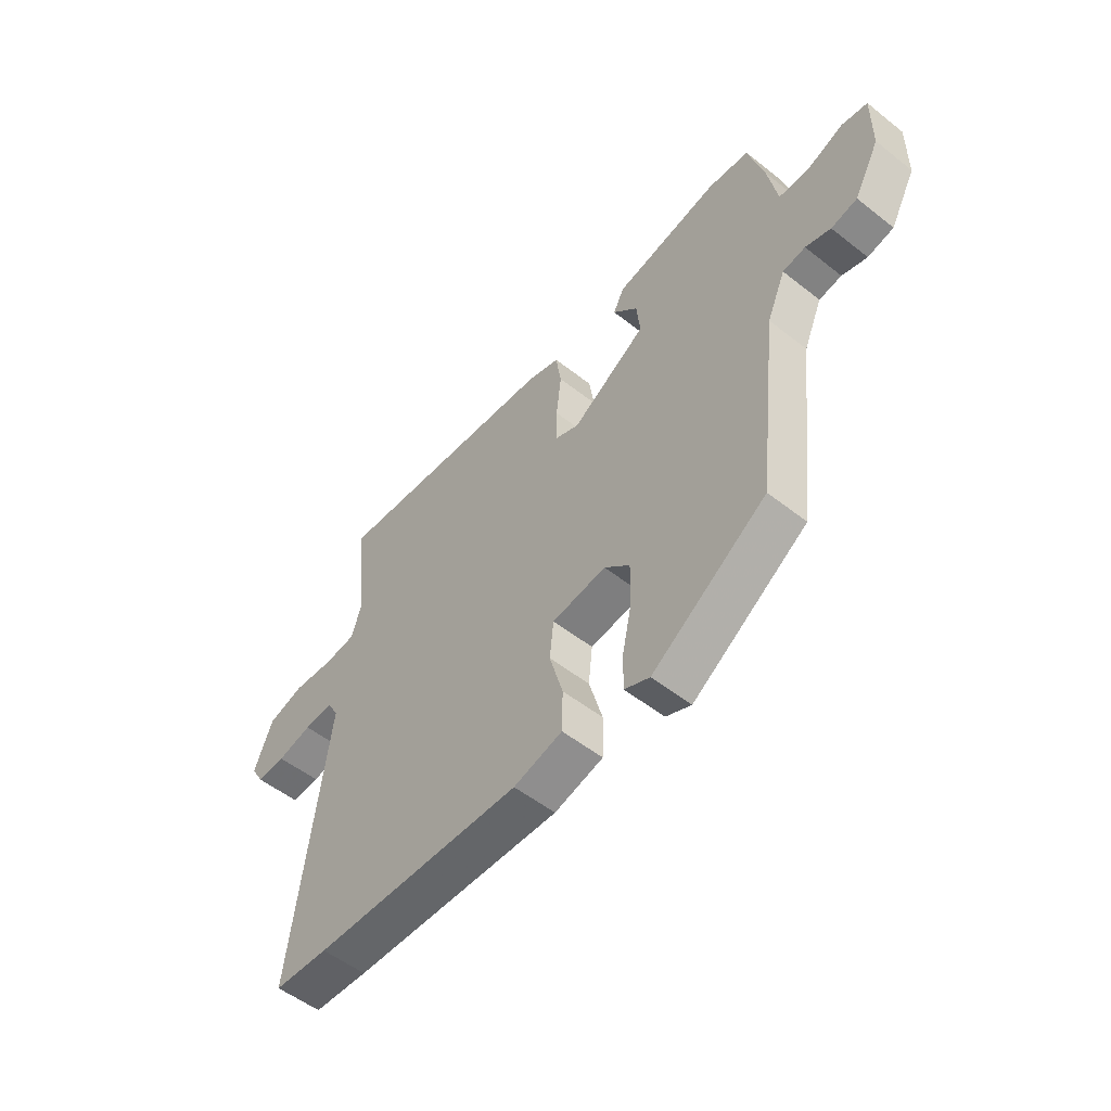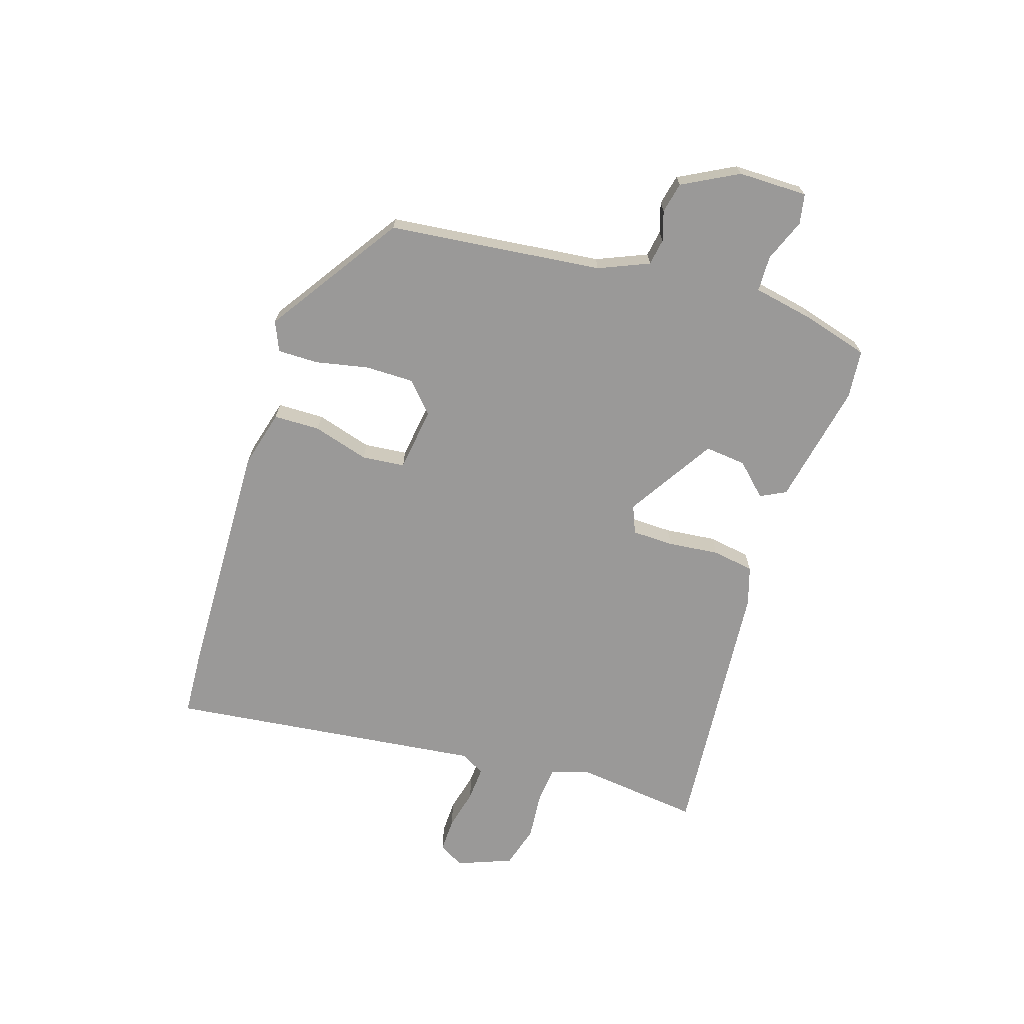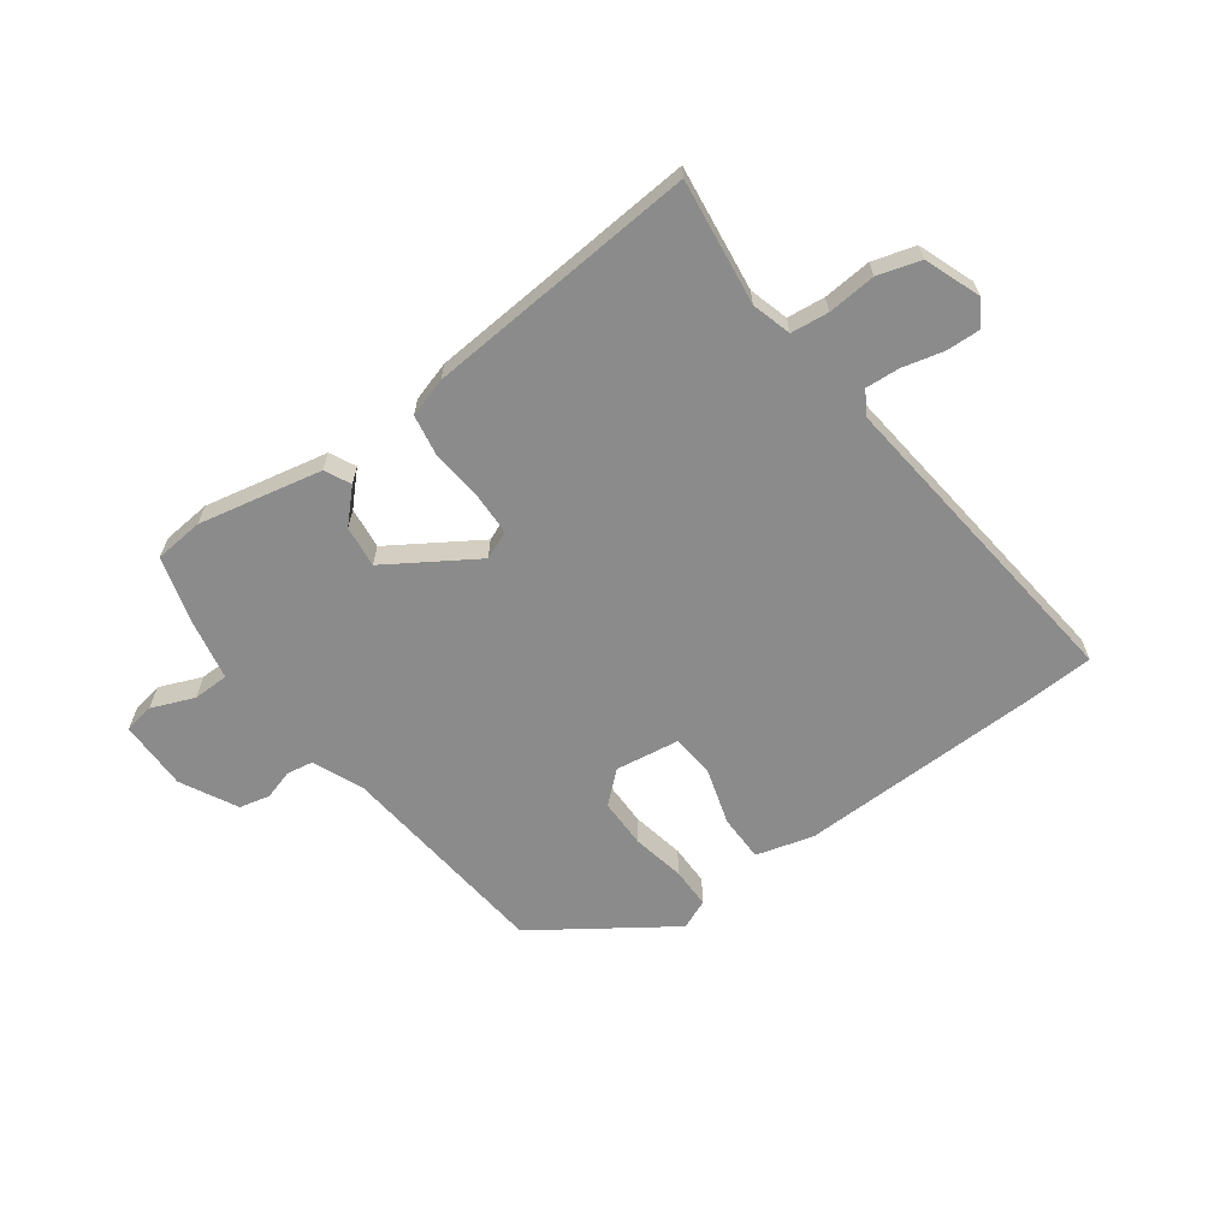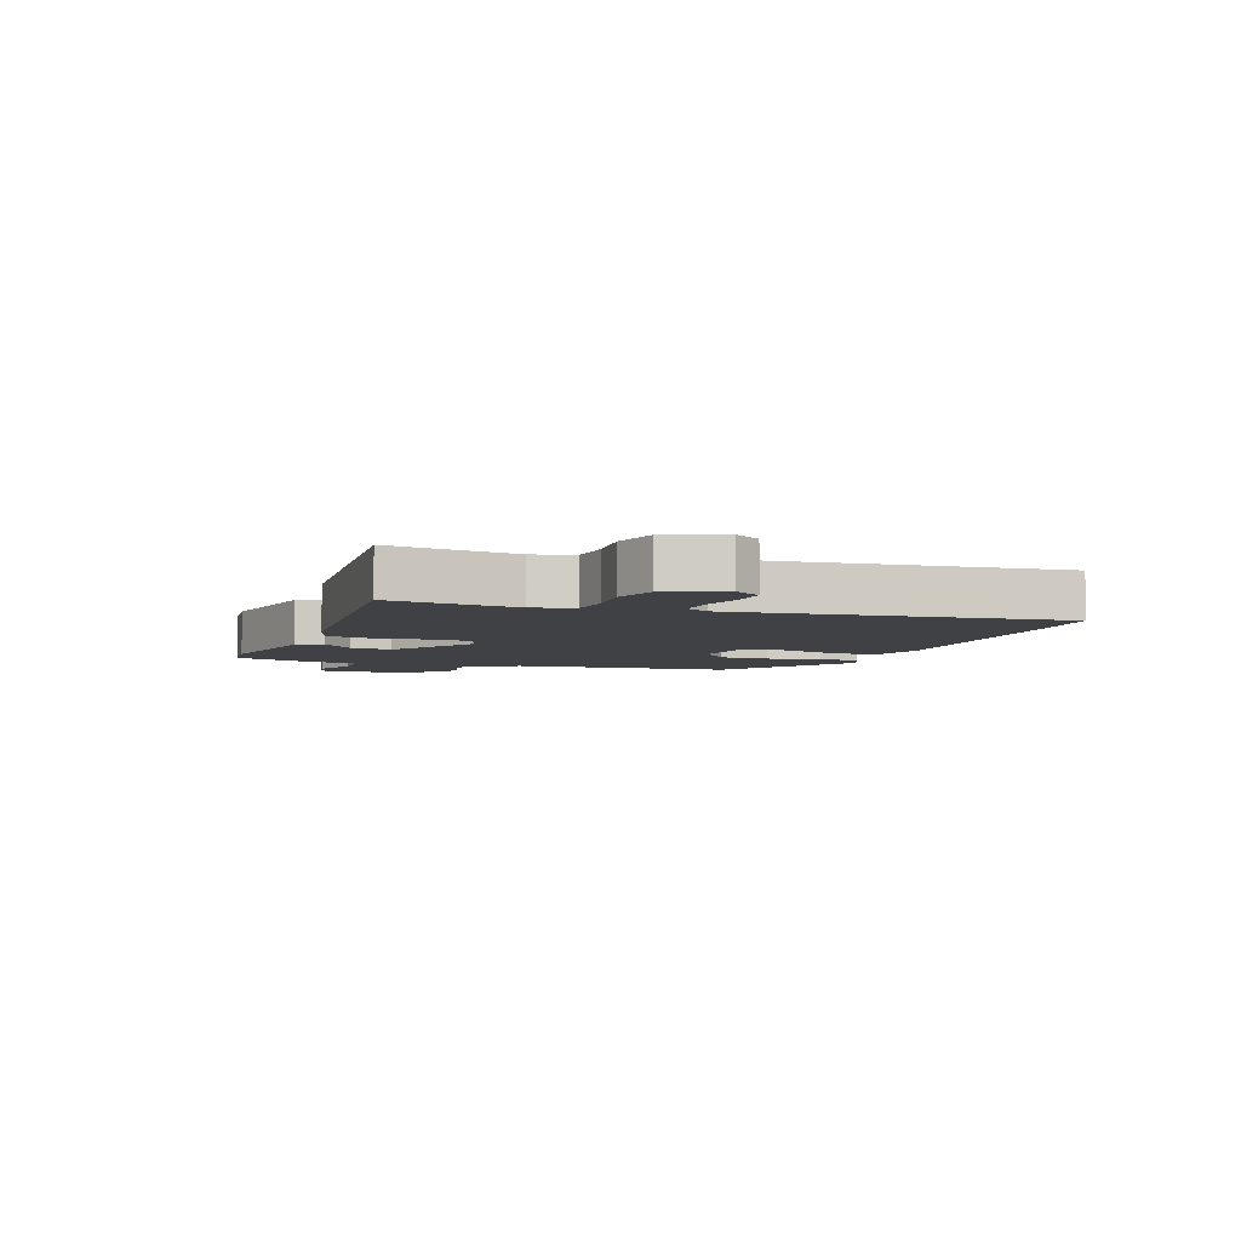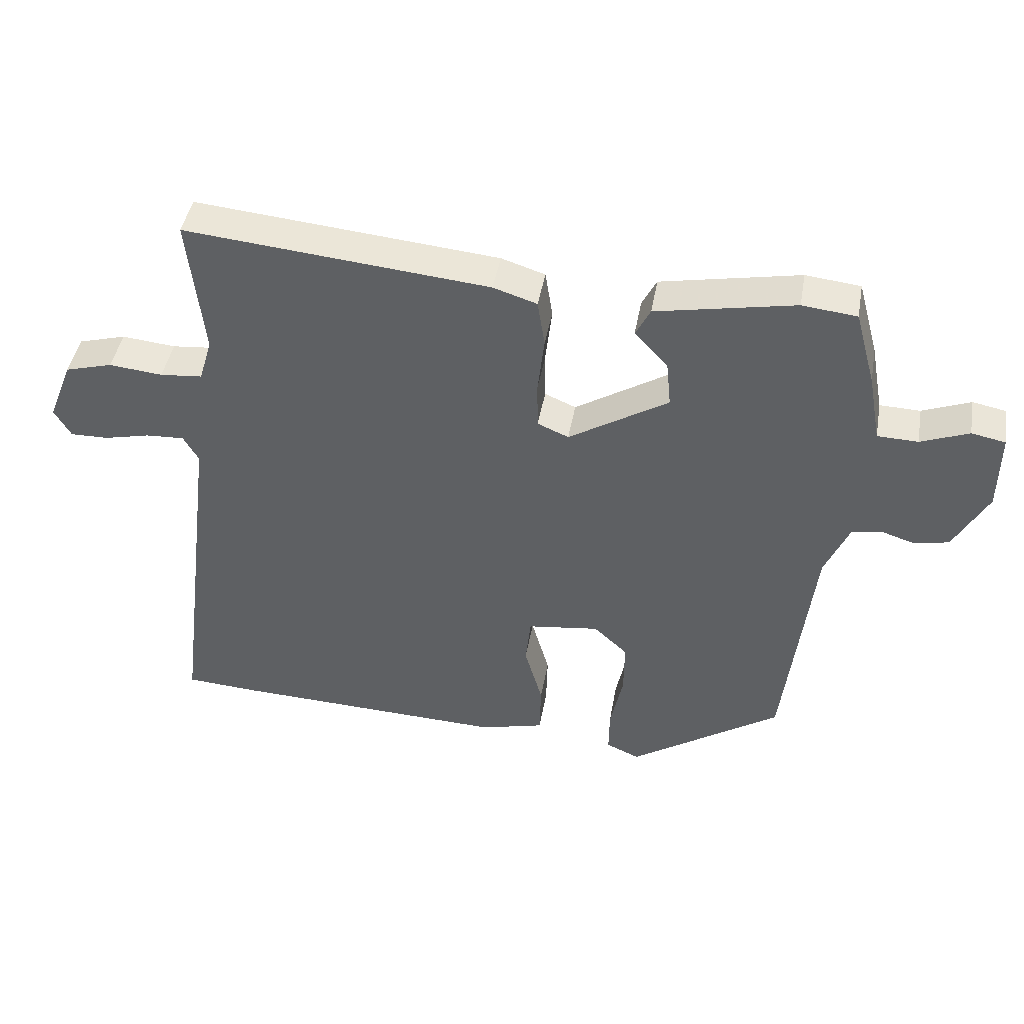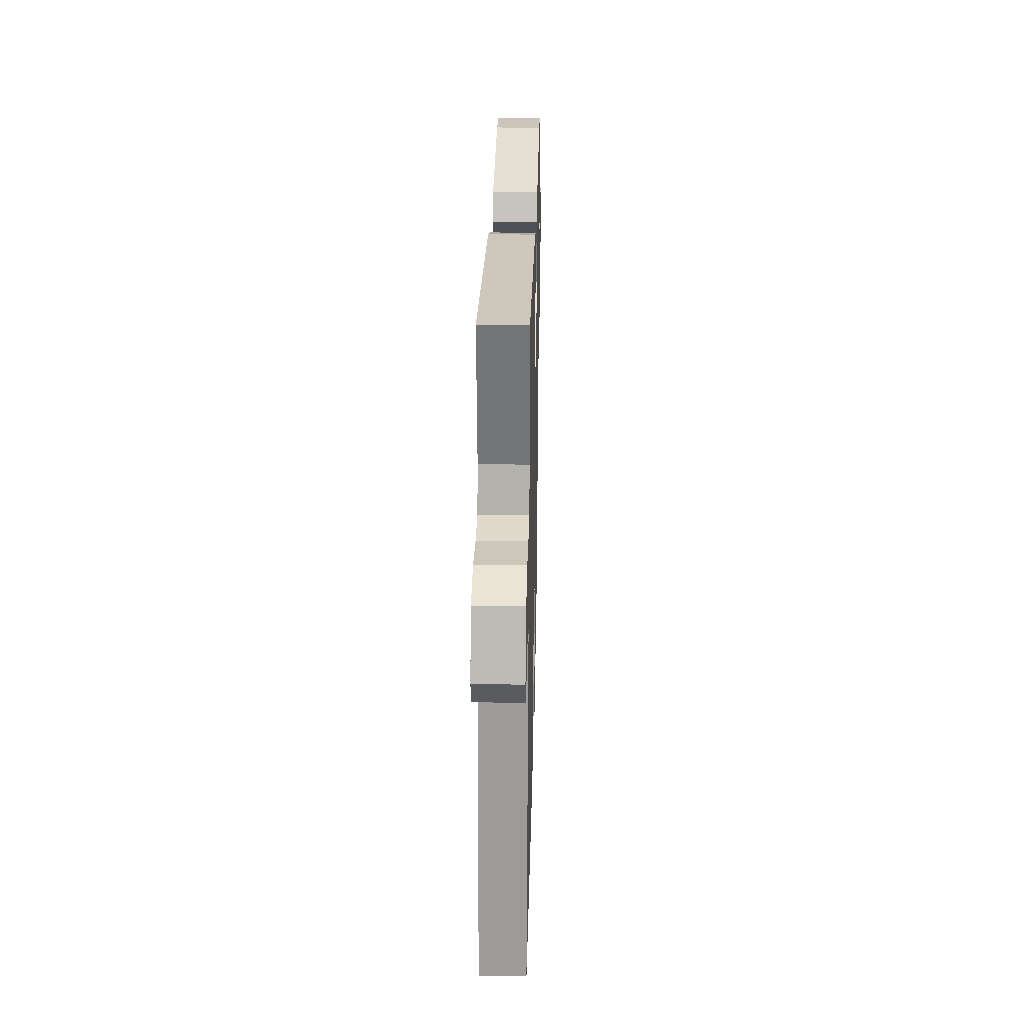
<metadata>
{"format":"obj","ext":"obj","renderer":"f3d","projection":"perspective","resolution":1024,"background":"white","views":[{"elev":-53.5,"azim":-130.0,"up":"+Z"},{"elev":-69.1,"azim":-108.2,"up":"+Y"},{"elev":-63.8,"azim":35.2,"up":"+Y"},{"elev":-5.5,"azim":69.0,"up":"+Y"},{"elev":43.8,"azim":-170.0,"up":"+Z"},{"elev":27.2,"azim":91.4,"up":"+Z"}]}
</metadata>
<code>
v 0.562 0.07 -0.496
v 0.454 0.07 -0.503
v 0.037 0.07 -0.519
v -0.06 0.07 -0.494
v -0.062 0.07 -0.415
v -0.035 0.07 -0.32
v -0.043 0.07 -0.247
v -0.151 0.07 -0.233
v -0.202 0.07 -0.28
v -0.201 0.07 -0.363
v -0.182 0.07 -0.452
v -0.181 0.07 -0.521
v -0.231 0.07 -0.543
v -0.459 0.07 -0.392
v -0.502 0.07 -0.029
v -0.539 0.07 0.056
v -0.584 0.07 0.063
v -0.634 0.07 0.047
v -0.686 0.07 0.058
v -0.737 0.07 0.152
v -0.738 0.07 0.27
v -0.687 0.07 0.28
v -0.615 0.07 0.252
v -0.554 0.07 0.254
v -0.535 0.07 0.357
v -0.504 0.07 0.47
v -0.422 0.07 0.479
v -0.213 0.07 0.439
v -0.191 0.07 0.396
v -0.241 0.07 0.343
v -0.248 0.07 0.273
v -0.098 0.07 0.181
v -0.051 0.07 0.201
v -0.05 0.07 0.272
v -0.06 0.07 0.359
v -0.049 0.07 0.43
v 0.017 0.07 0.451
v 0.476 0.07 0.494
v 0.453 0.07 0.283
v 0.473 0.07 0.217
v 0.537 0.07 0.211
v 0.618 0.07 0.219
v 0.69 0.07 0.199
v 0.727 0.07 0.106
v 0.702 0.07 0.063
v 0.644 0.07 0.064
v 0.575 0.07 0.08
v 0.517 0.07 0.083
v 0.494 0.07 0.043
v 0.562 0 -0.496
v 0.454 0 -0.503
v 0.037 0 -0.519
v -0.06 0 -0.494
v -0.062 0 -0.415
v -0.035 0 -0.32
v -0.043 0 -0.247
v -0.151 0 -0.233
v -0.202 0 -0.28
v -0.201 0 -0.363
v -0.182 0 -0.452
v -0.181 0 -0.521
v -0.231 0 -0.543
v -0.459 0 -0.392
v -0.502 0 -0.029
v -0.539 0 0.056
v -0.584 0 0.063
v -0.634 0 0.047
v -0.686 0 0.058
v -0.737 0 0.152
v -0.738 0 0.27
v -0.687 0 0.28
v -0.615 0 0.252
v -0.554 0 0.254
v -0.535 0 0.357
v -0.504 0 0.47
v -0.422 0 0.479
v -0.213 0 0.439
v -0.191 0 0.396
v -0.241 0 0.343
v -0.248 0 0.273
v -0.098 0 0.181
v -0.051 0 0.201
v -0.05 0 0.272
v -0.06 0 0.359
v -0.049 0 0.43
v 0.017 0 0.451
v 0.476 0 0.494
v 0.453 0 0.283
v 0.473 0 0.217
v 0.537 0 0.211
v 0.618 0 0.219
v 0.69 0 0.199
v 0.727 0 0.106
v 0.702 0 0.063
v 0.644 0 0.064
v 0.575 0 0.08
v 0.517 0 0.083
v 0.494 0 0.043
f 44 45 46 47
f 44 47 48
f 41 42 43 44
f 40 41 44 48
f 36 37 38 39
f 34 35 36 39
f 33 34 39 40
f 32 33 40 48
f 27 28 29 30
f 27 30 31
f 24 25 26 27
f 24 27 31
f 20 21 22 23
f 20 23 24
f 17 18 19 20
f 16 17 20 24
f 15 16 24 31
f 10 11 12 13
f 9 10 13 14
f 8 9 14 15
f 3 4 5 6
f 3 6 7
f 49 1 2 3
f 32 48 49 3
f 7 8 15 31
f 7 31 32
f 3 7 32
f 96 95 94 93
f 97 96 93
f 93 92 91 90
f 97 93 90 89
f 88 87 86 85
f 88 85 84 83
f 89 88 83 82
f 97 89 82 81
f 79 78 77 76
f 80 79 76
f 76 75 74 73
f 80 76 73
f 72 71 70 69
f 73 72 69
f 69 68 67 66
f 73 69 66 65
f 80 73 65 64
f 62 61 60 59
f 63 62 59 58
f 64 63 58 57
f 55 54 53 52
f 56 55 52
f 52 51 50 98
f 52 98 97 81
f 80 64 57 56
f 81 80 56
f 81 56 52
f 1 50 51 2
f 2 51 52 3
f 3 52 53 4
f 4 53 54 5
f 5 54 55 6
f 6 55 56 7
f 7 56 57 8
f 8 57 58 9
f 9 58 59 10
f 10 59 60 11
f 11 60 61 12
f 12 61 62 13
f 13 62 63 14
f 14 63 64 15
f 15 64 65 16
f 16 65 66 17
f 17 66 67 18
f 18 67 68 19
f 19 68 69 20
f 20 69 70 21
f 21 70 71 22
f 22 71 72 23
f 23 72 73 24
f 24 73 74 25
f 25 74 75 26
f 26 75 76 27
f 27 76 77 28
f 28 77 78 29
f 29 78 79 30
f 30 79 80 31
f 31 80 81 32
f 32 81 82 33
f 33 82 83 34
f 34 83 84 35
f 35 84 85 36
f 36 85 86 37
f 37 86 87 38
f 38 87 88 39
f 39 88 89 40
f 40 89 90 41
f 41 90 91 42
f 42 91 92 43
f 43 92 93 44
f 44 93 94 45
f 45 94 95 46
f 46 95 96 47
f 47 96 97 48
f 48 97 98 49
f 49 98 50 1

</code>
